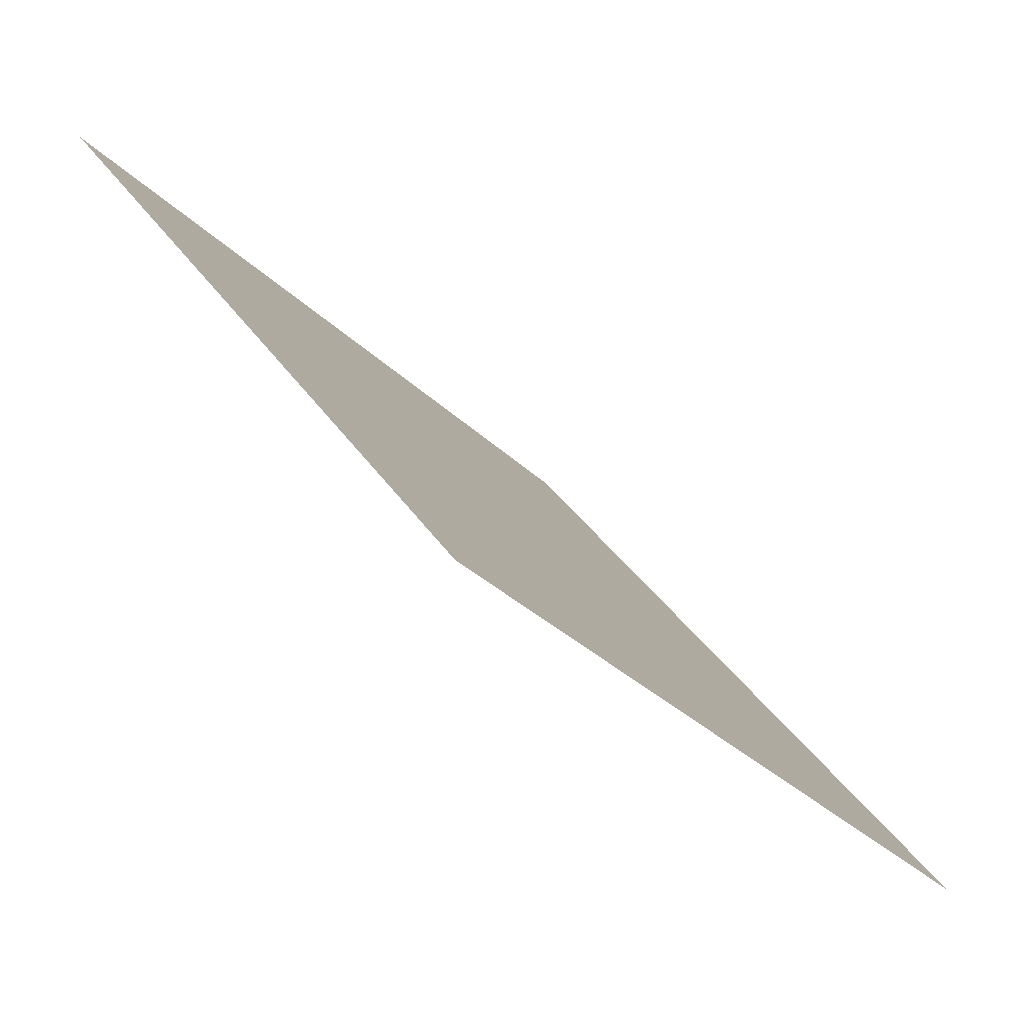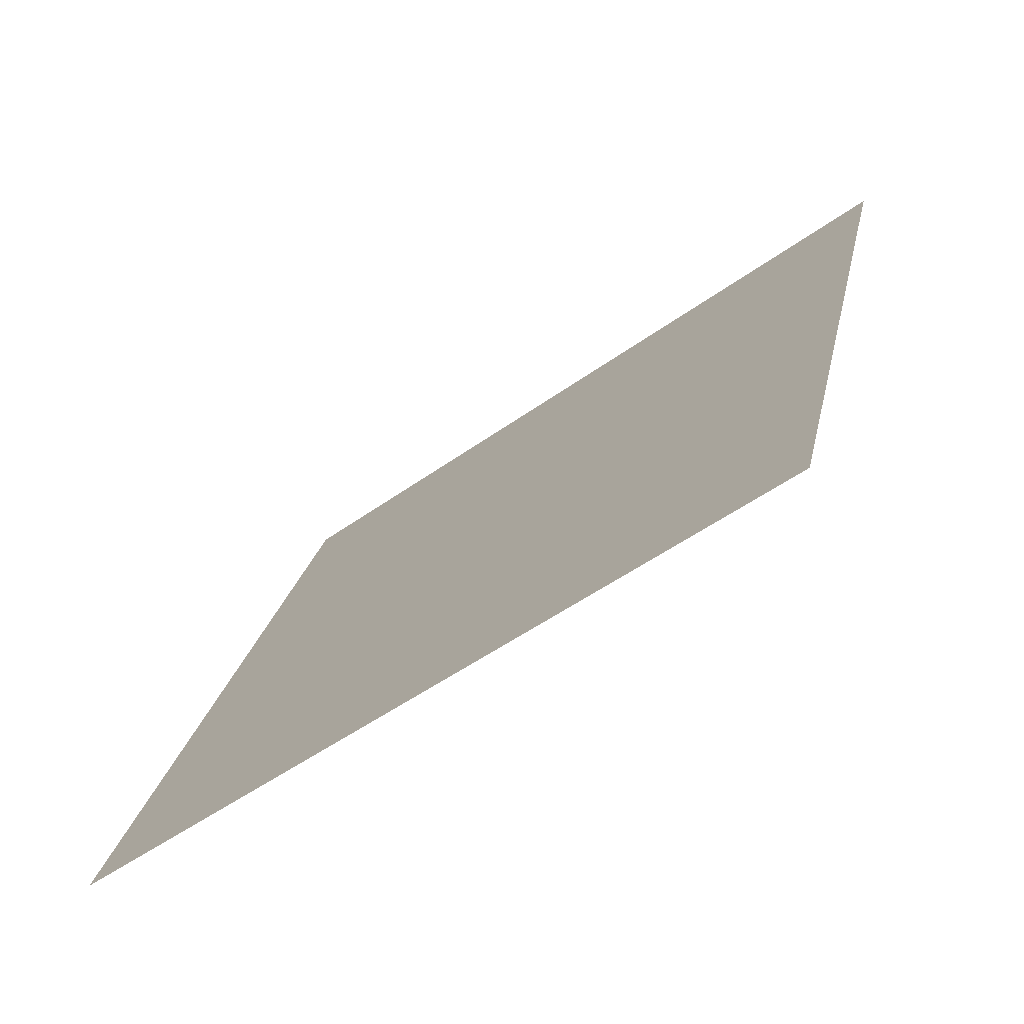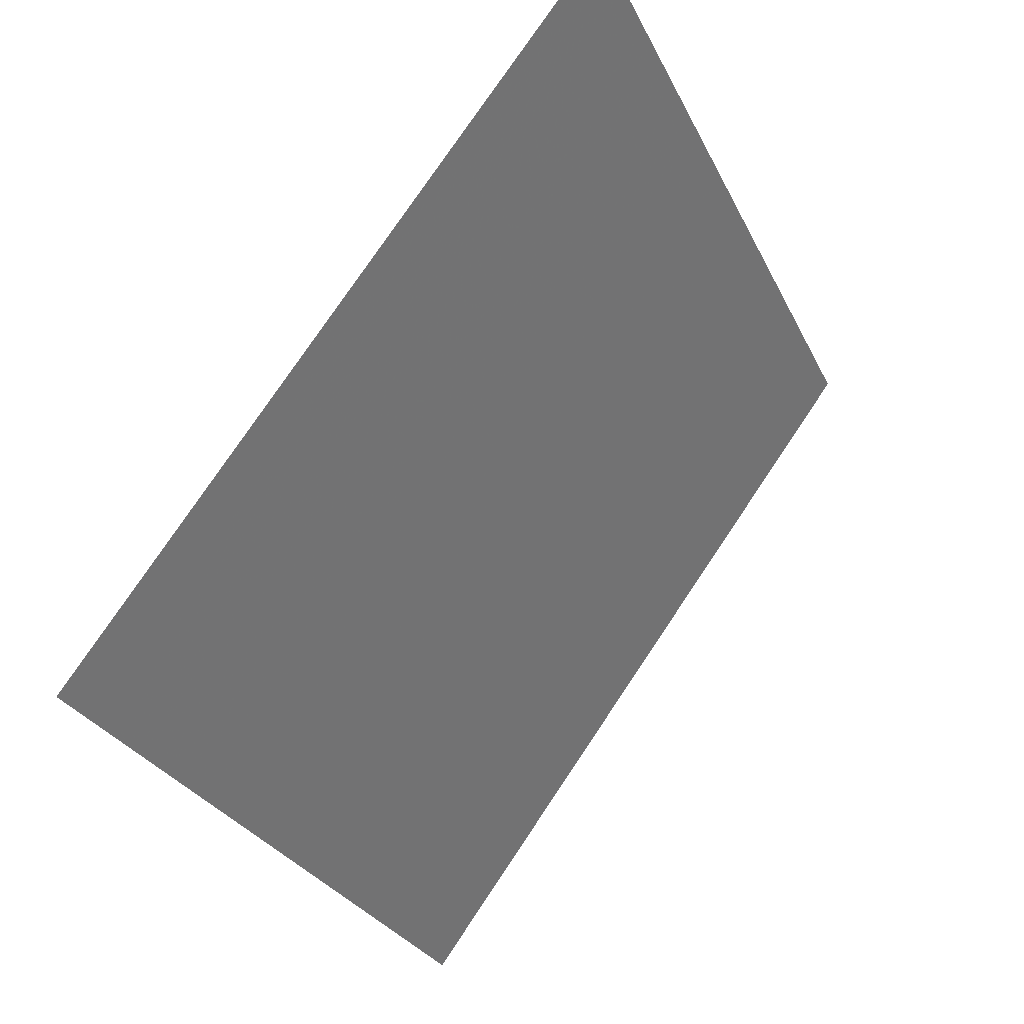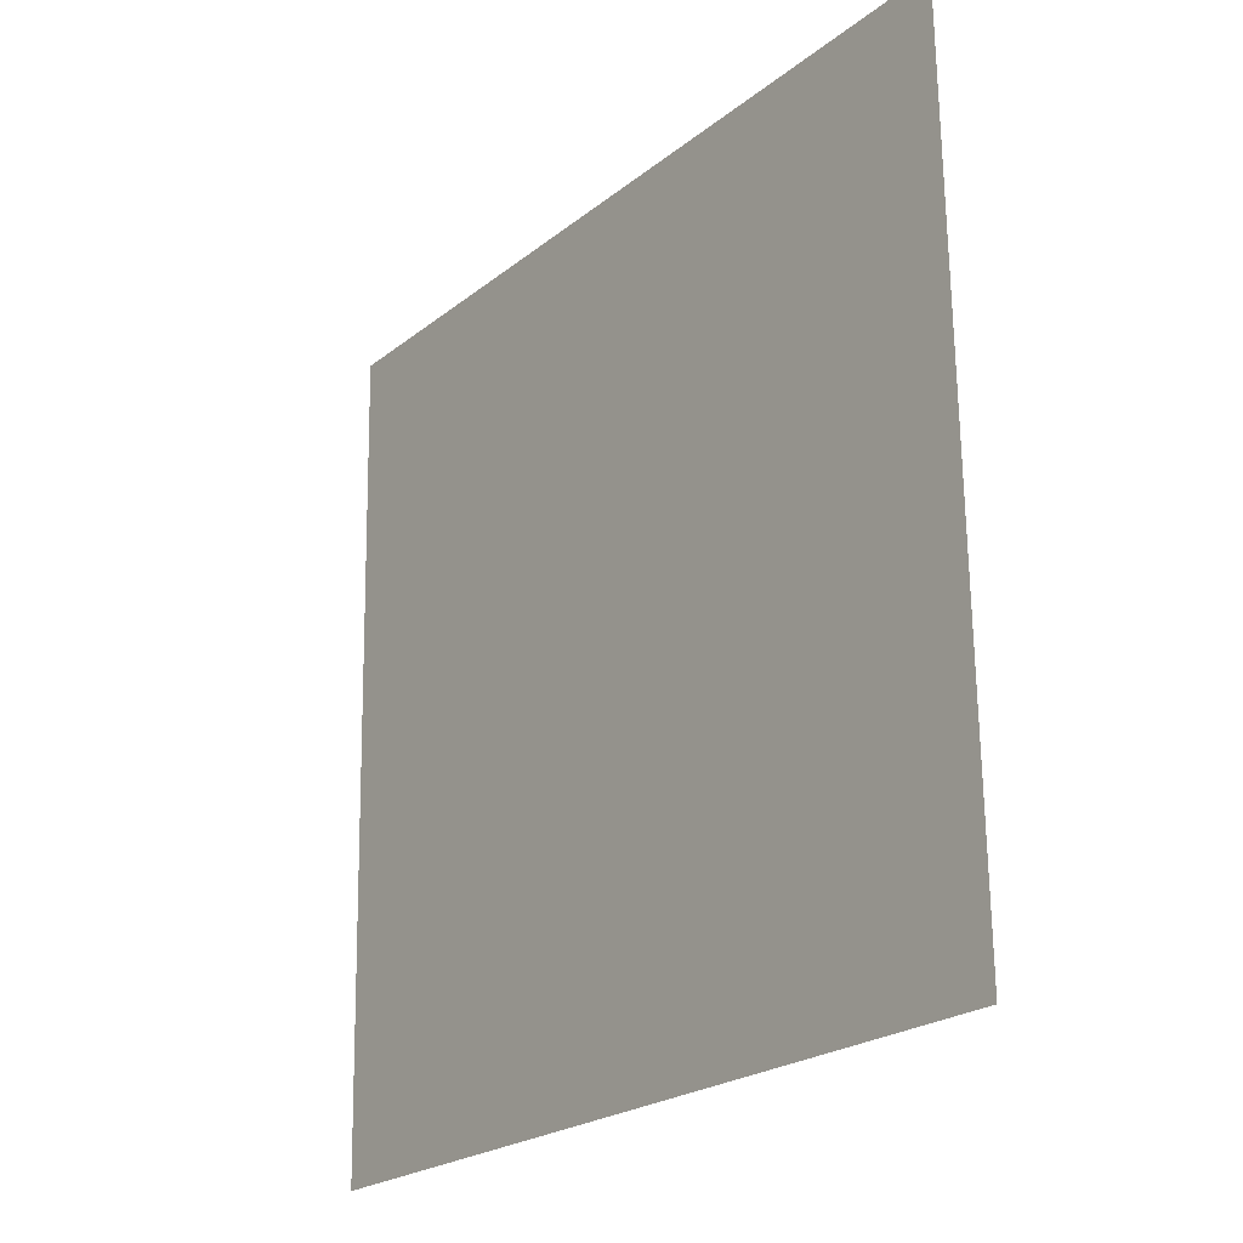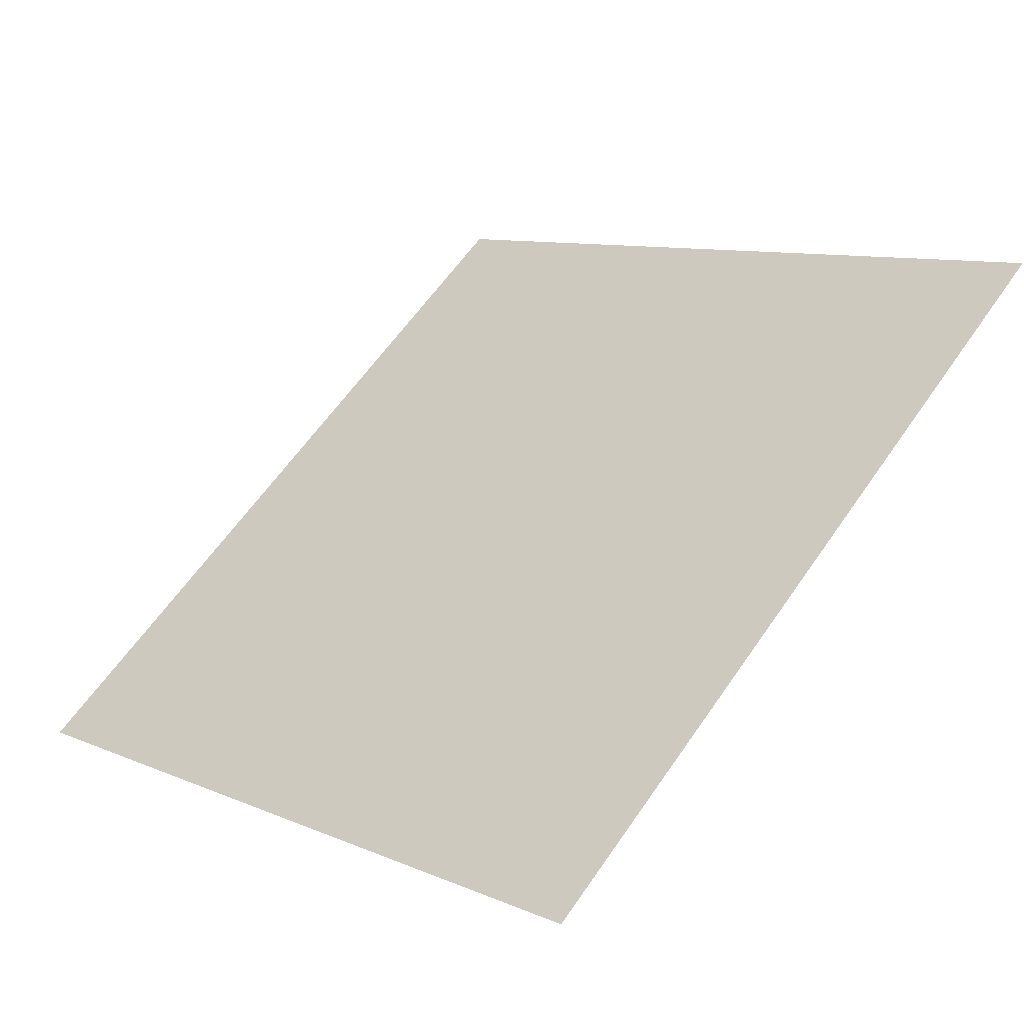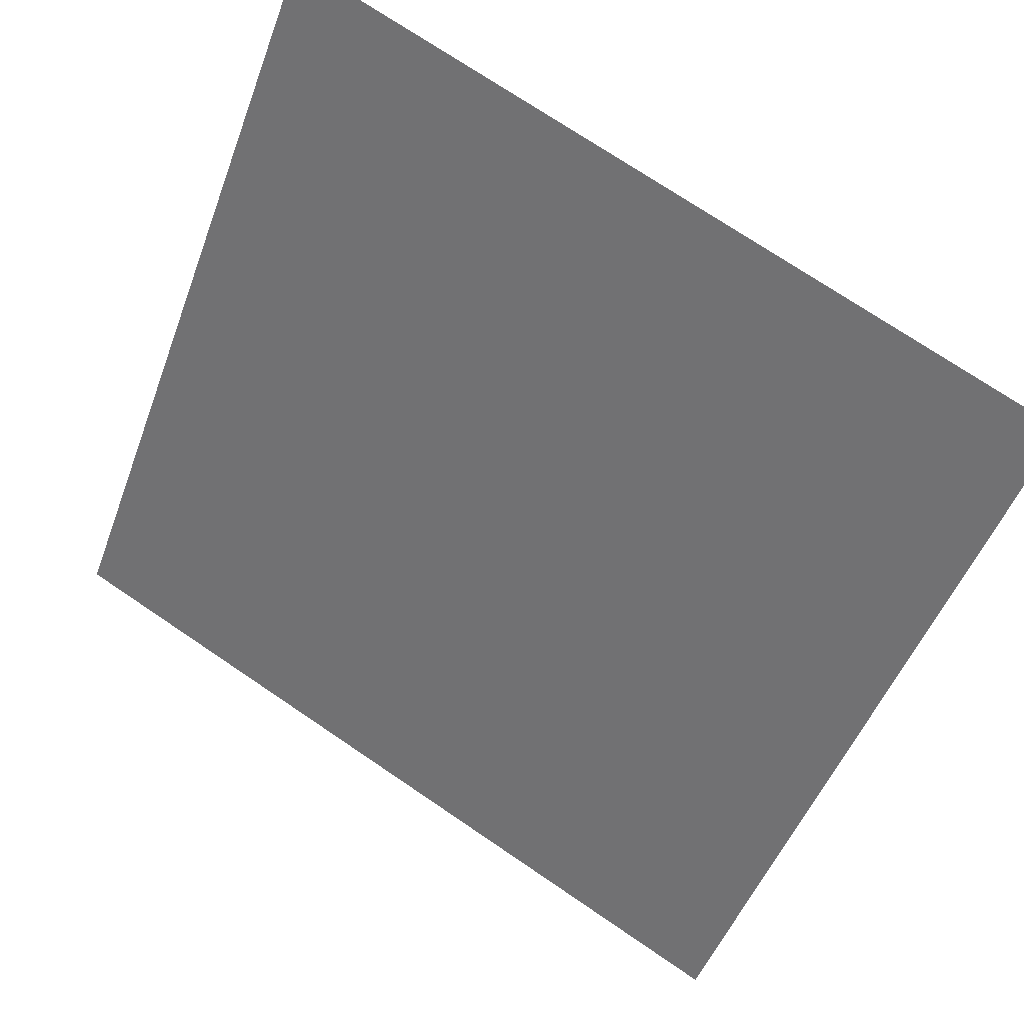
<metadata>
{"format":"obj","ext":"obj","renderer":"f3d","projection":"perspective","resolution":1024,"background":"white","views":[{"elev":-30.6,"azim":-55.4,"up":"+Z"},{"elev":25.0,"azim":-78.0,"up":"+Y"},{"elev":-28.5,"azim":110.0,"up":"+Z"},{"elev":67.8,"azim":87.9,"up":"+Z"},{"elev":62.8,"azim":-55.0,"up":"+Y"},{"elev":72.5,"azim":32.7,"up":"+Z"}]}
</metadata>
<code>
v -0.1749 0.6407 0.309
v -0.1815 0.6409 0.309
v -0.1814 0.6448 0.3143
v -0.1748 0.6447 0.3142
f 4 3 2 1

</code>
